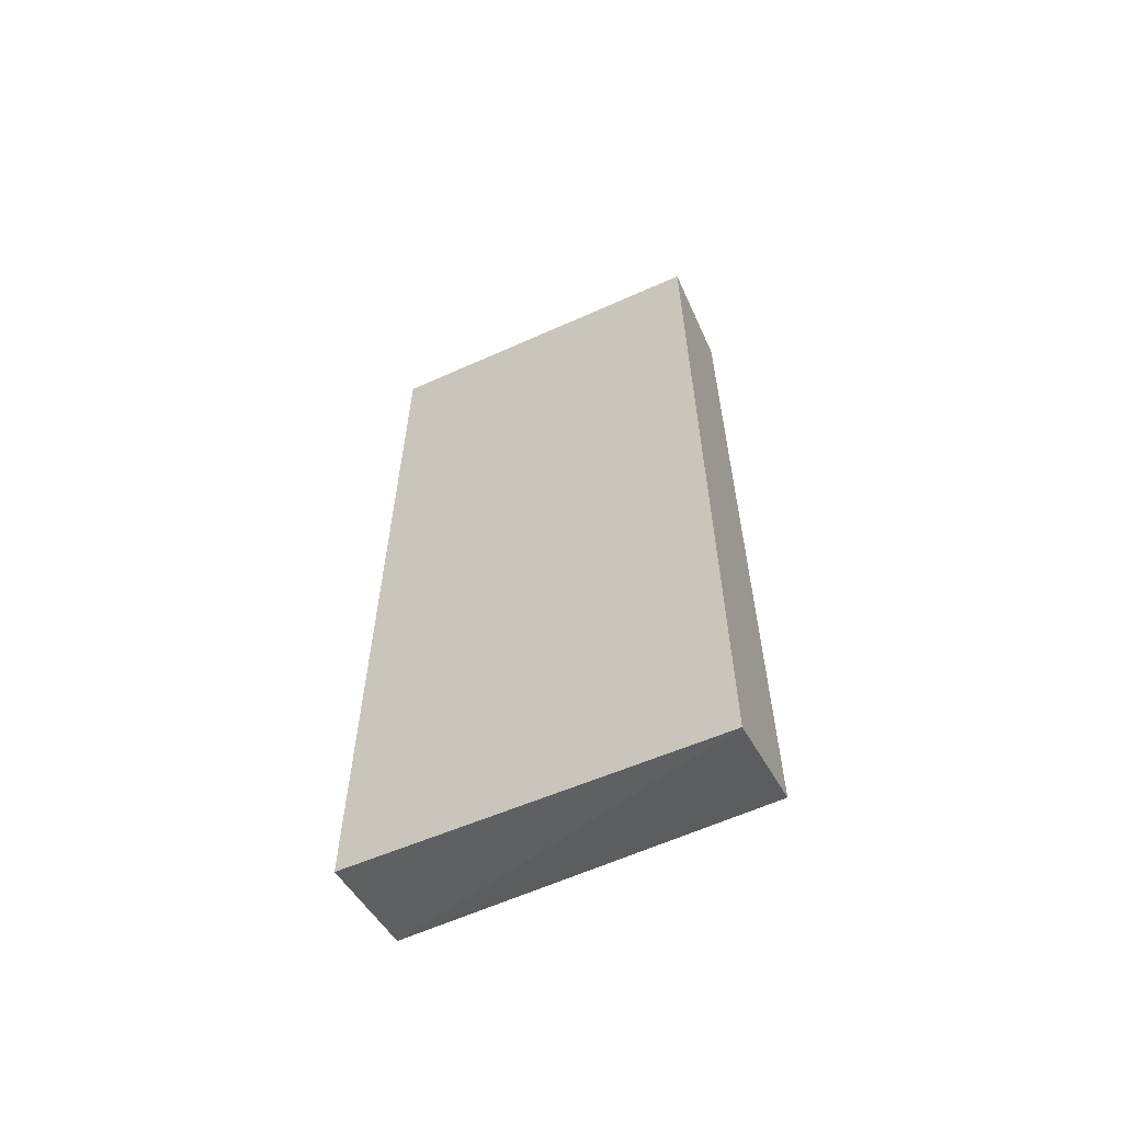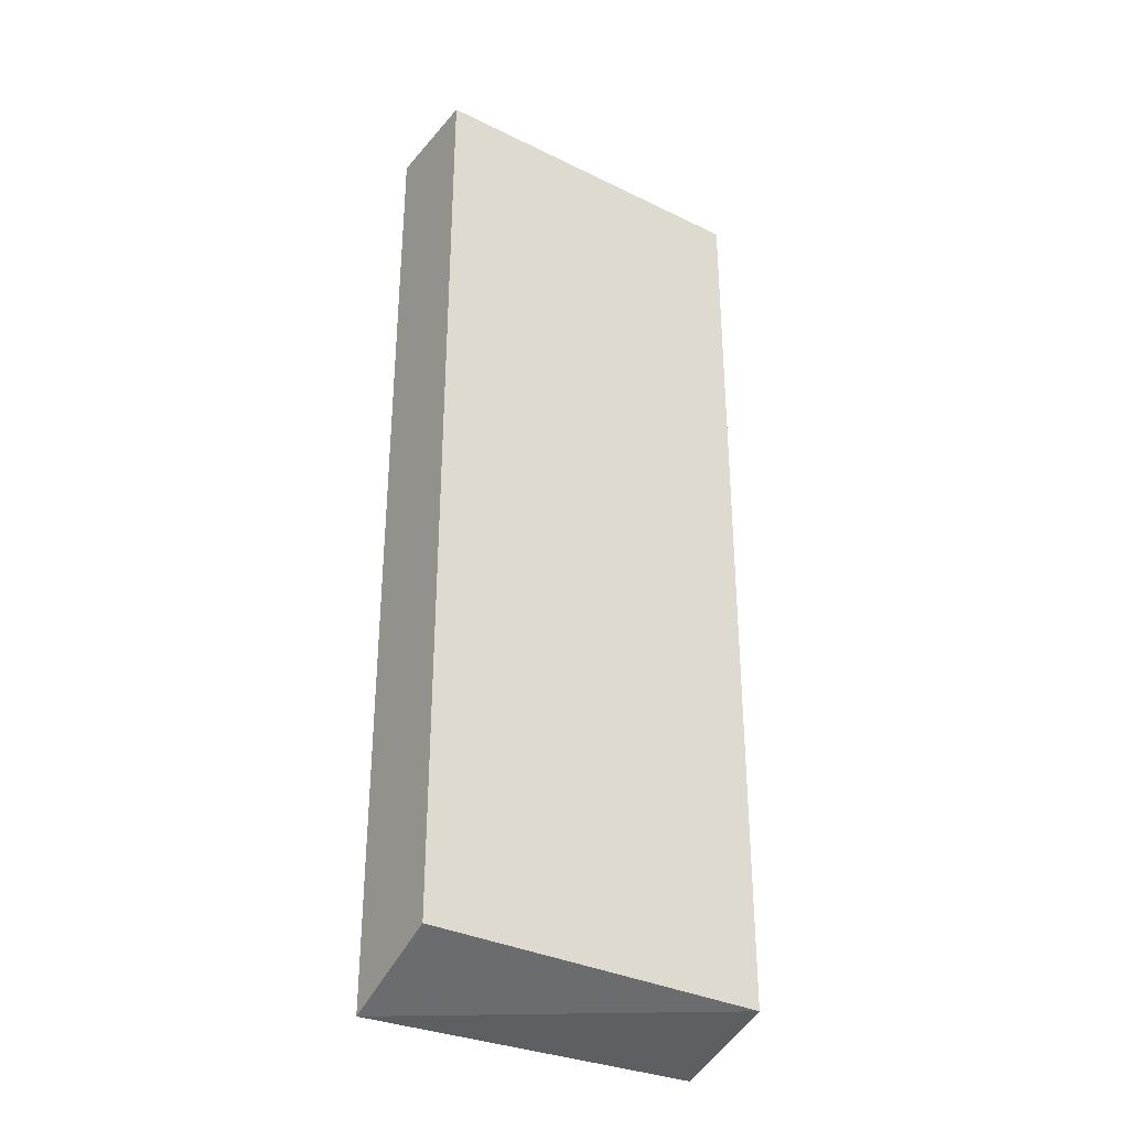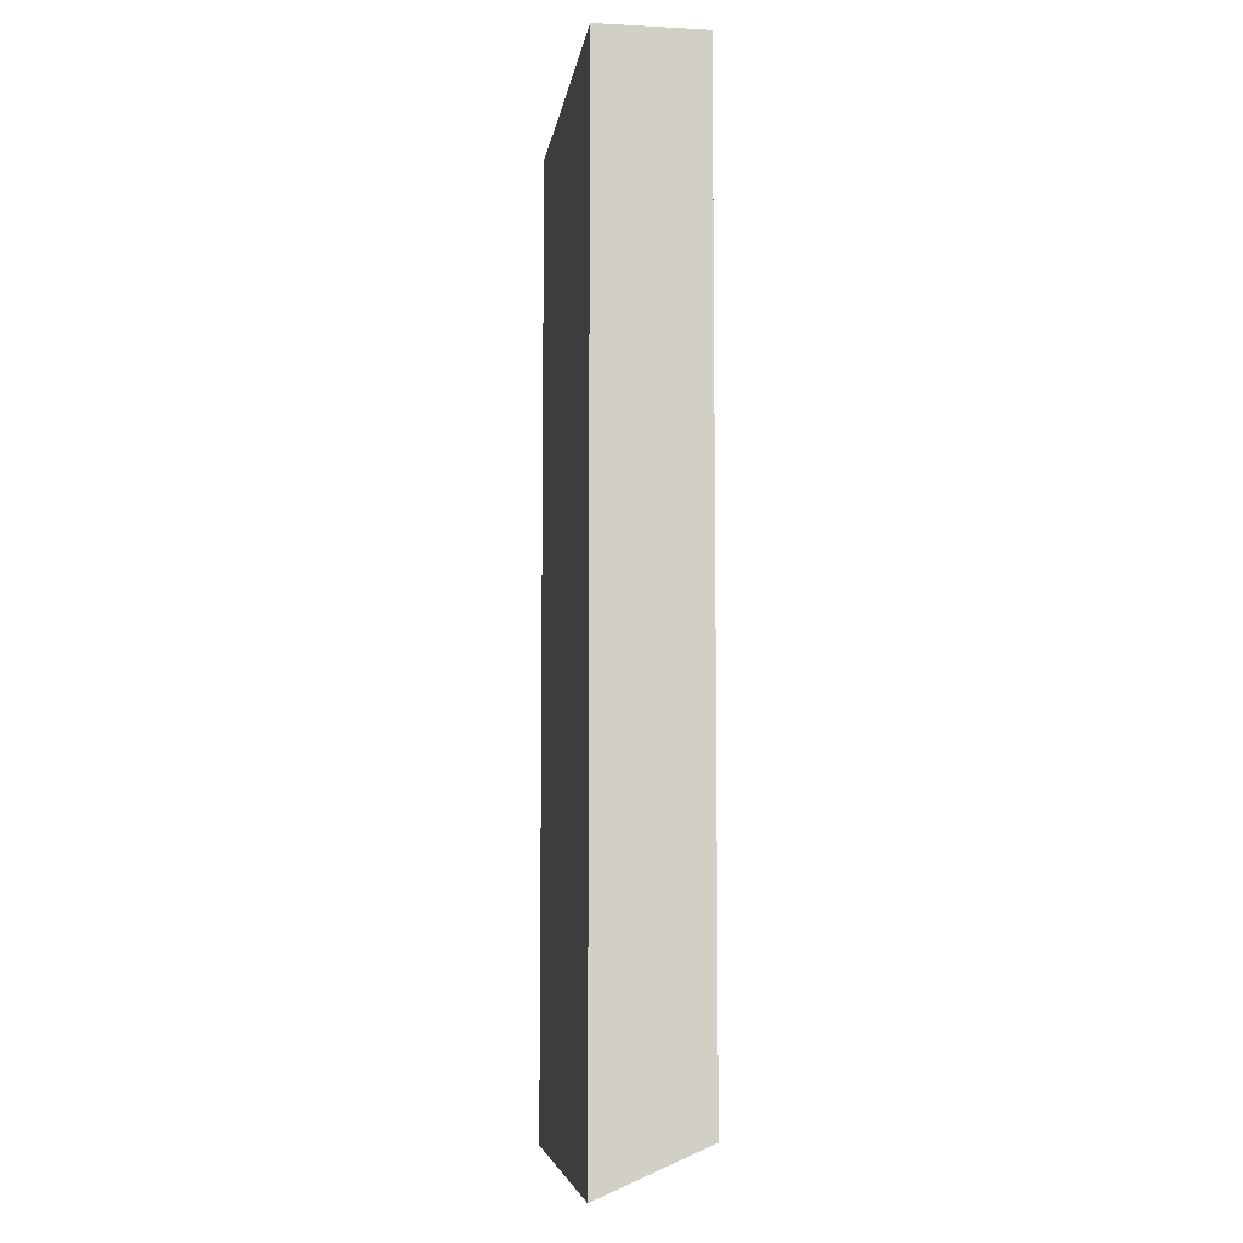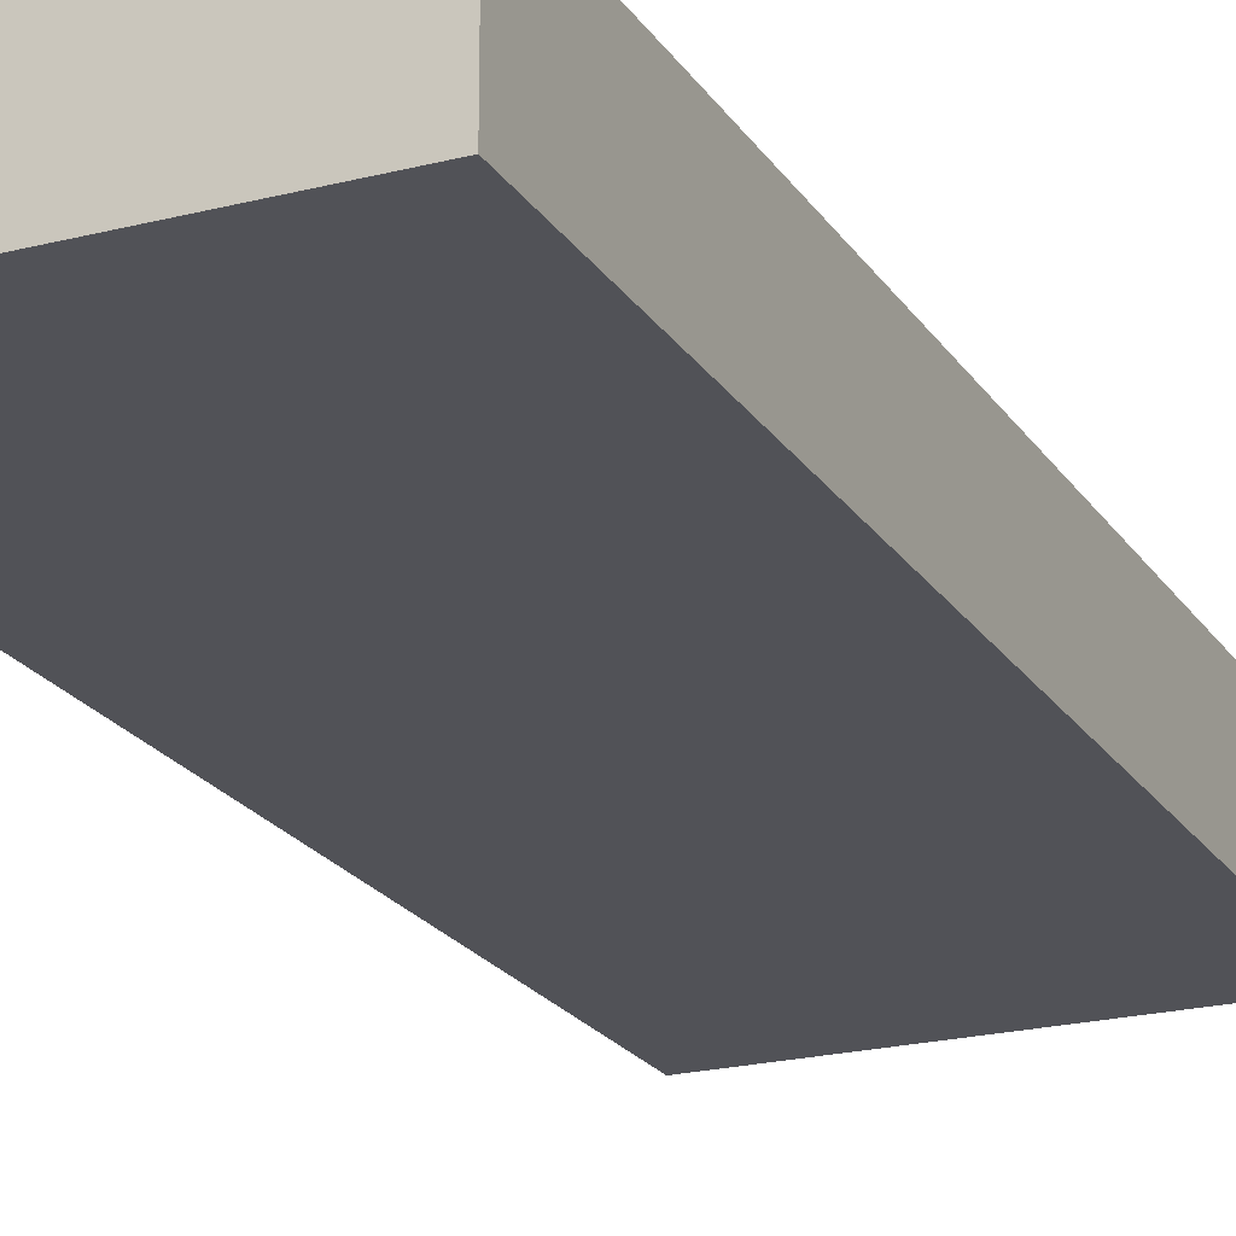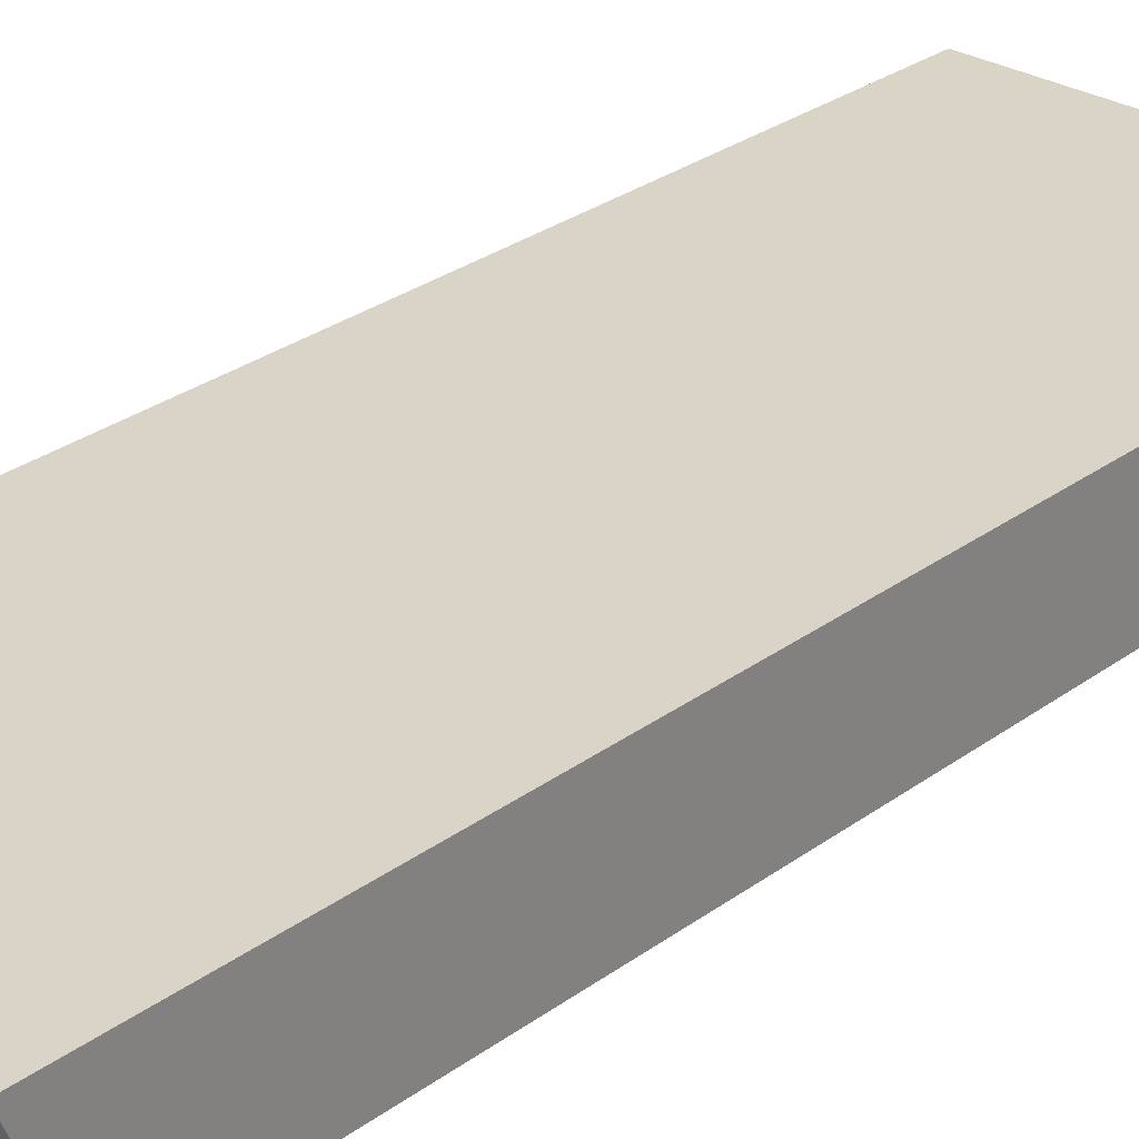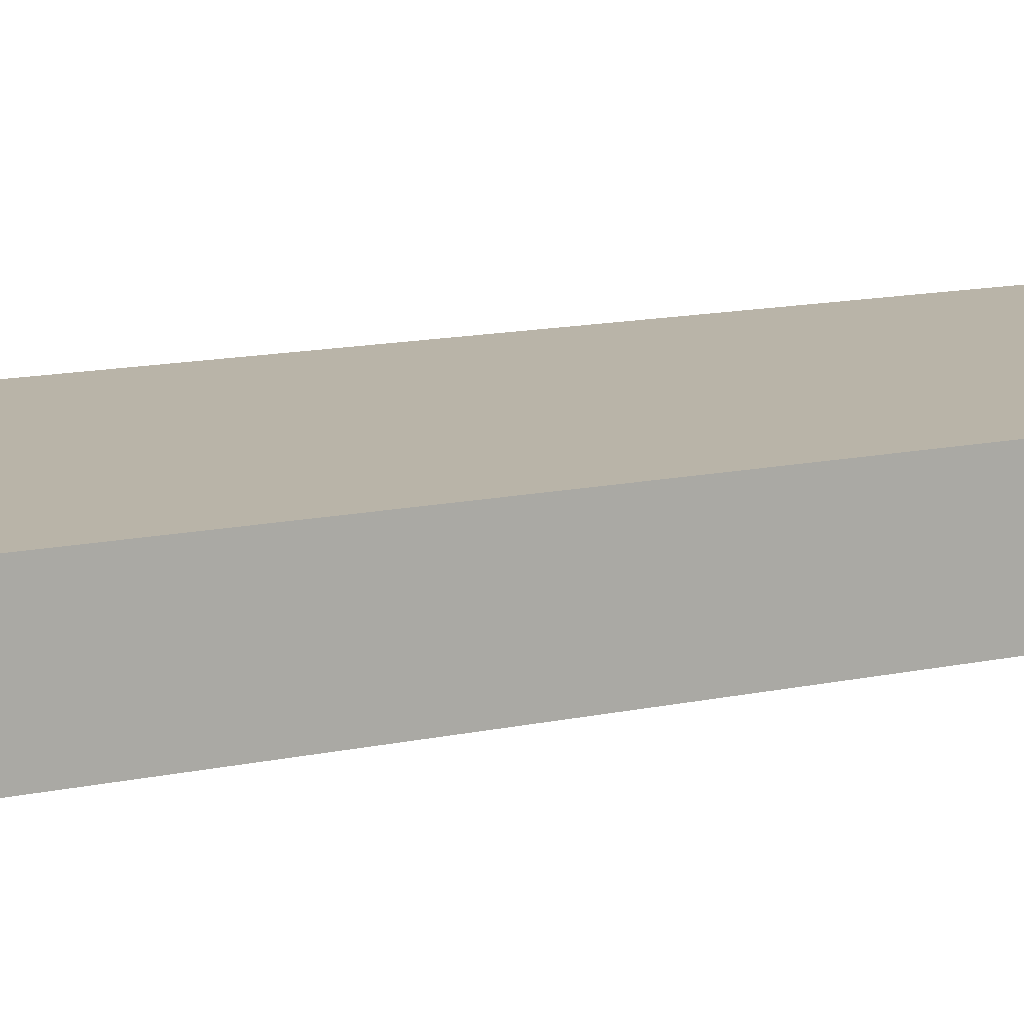
<metadata>
{"format":"obj","ext":"obj","renderer":"f3d","projection":"perspective","resolution":1024,"background":"white","views":[{"elev":-61.8,"azim":24.5,"up":"+Y"},{"elev":-33.6,"azim":146.2,"up":"+Y"},{"elev":-7.7,"azim":81.6,"up":"+Y"},{"elev":-21.6,"azim":-155.7,"up":"+Z"},{"elev":28.4,"azim":42.2,"up":"+Z"},{"elev":13.2,"azim":63.5,"up":"+Z"}]}
</metadata>
<code>
v 0.02478 0.1958 0.2319
v -0.199 0.1958 0.2319
v 0.02478 0.1958 0.2996
v 0.02478 -0.4034 0.2319
v -0.199 0.1958 0.2996
v -0.199 -0.4034 0.2319
v -0.04308 0.09486 0.2997
v 0.01236 0.0857 0.2997
v 0.02204 0.08244 0.2997
v 0.02478 0.08151 0.2997
v 0.02478 -0.4326 0.2997
v -0.199 0.09486 0.2997
v -0.199 -0.4249 0.2997
f 3 8 9
f 3 9 10
f 4 11 6
f 6 11 13
f 7 9 8
f 7 11 10
f 7 10 9
f 3 7 8
f 7 13 11
f 3 12 7
f 7 12 13
f 2 12 5
f 2 13 12
f 2 6 13
f 1 6 2
f 1 4 6
f 1 11 4
f 1 10 11
f 1 3 10
f 1 5 3
f 1 2 5
f 3 5 12

</code>
